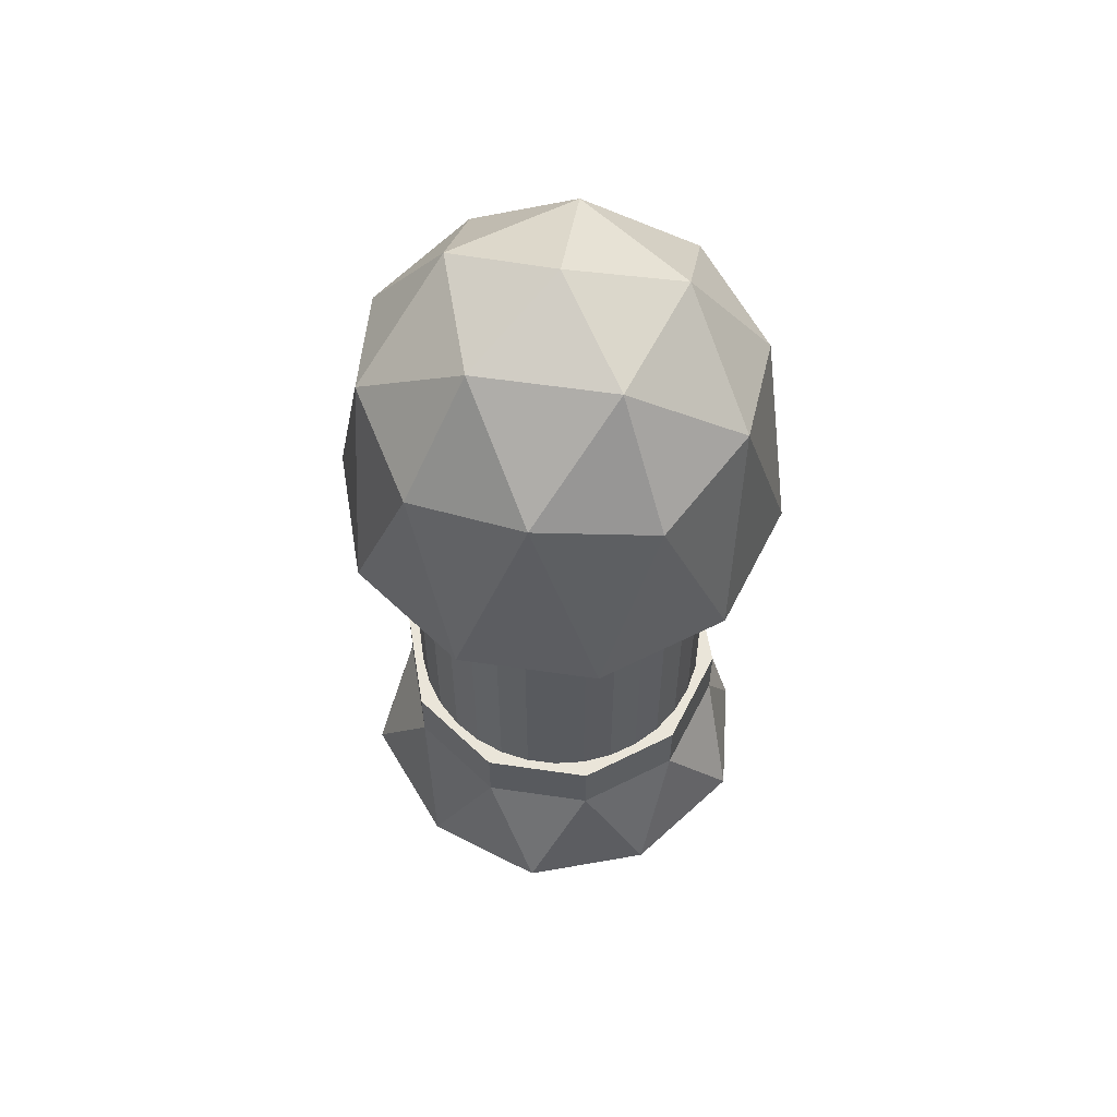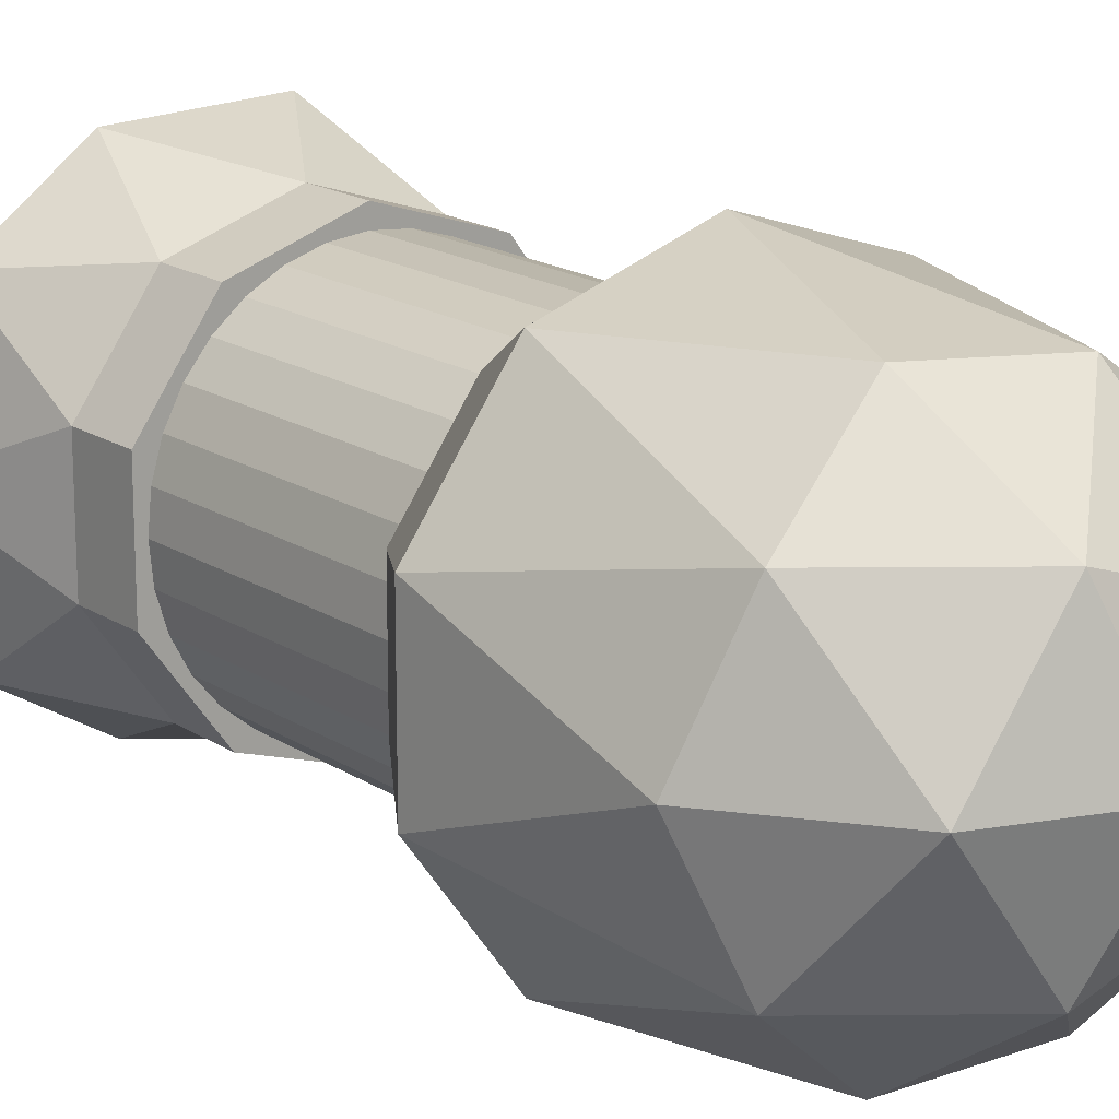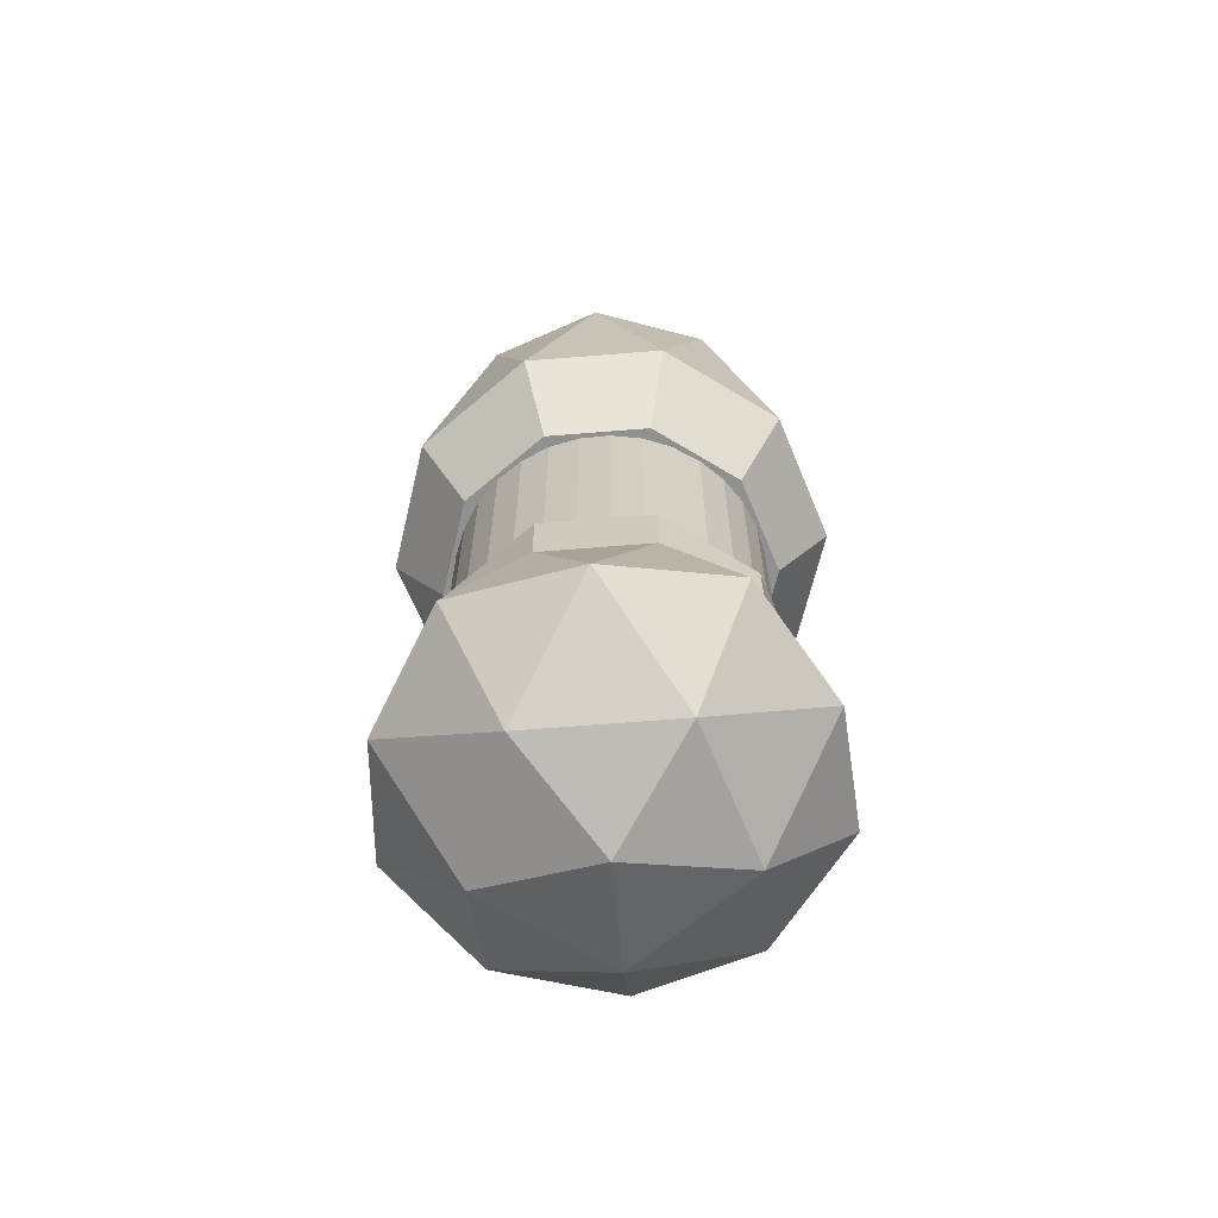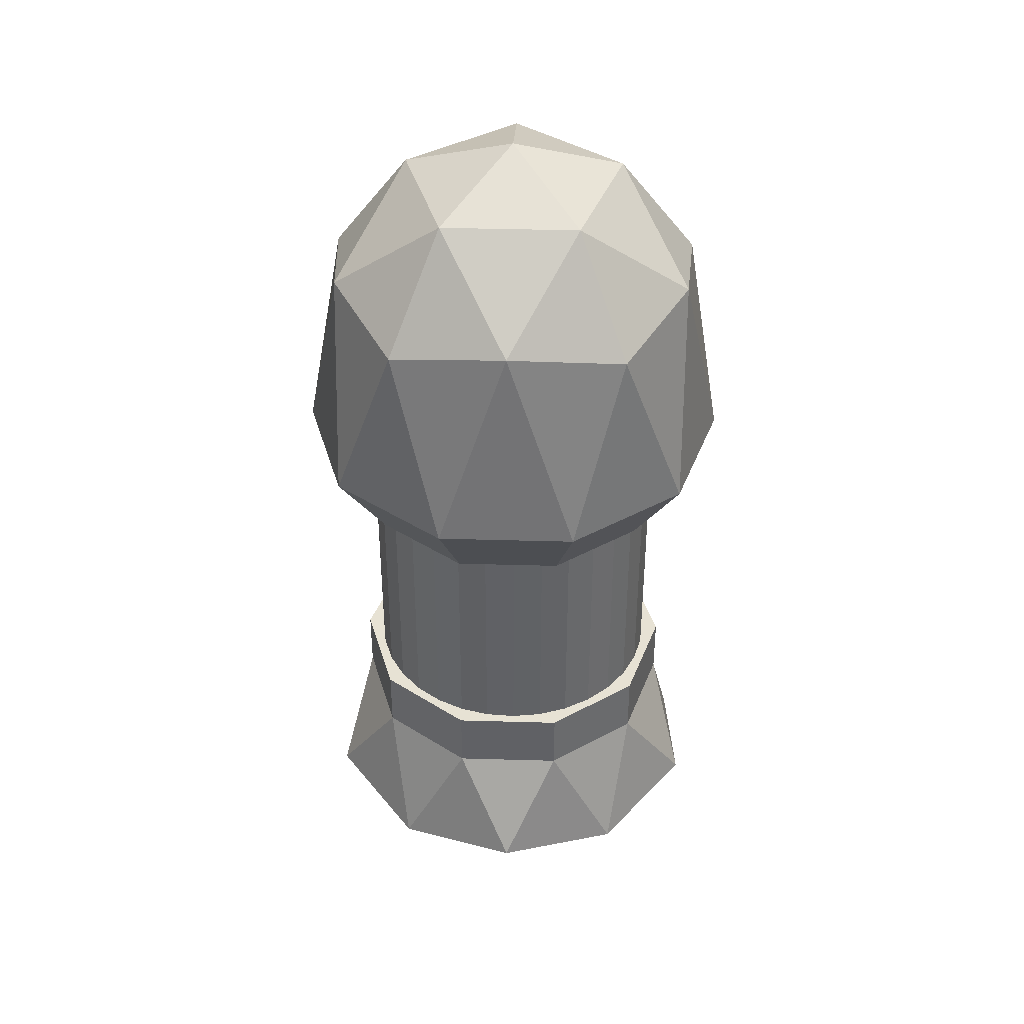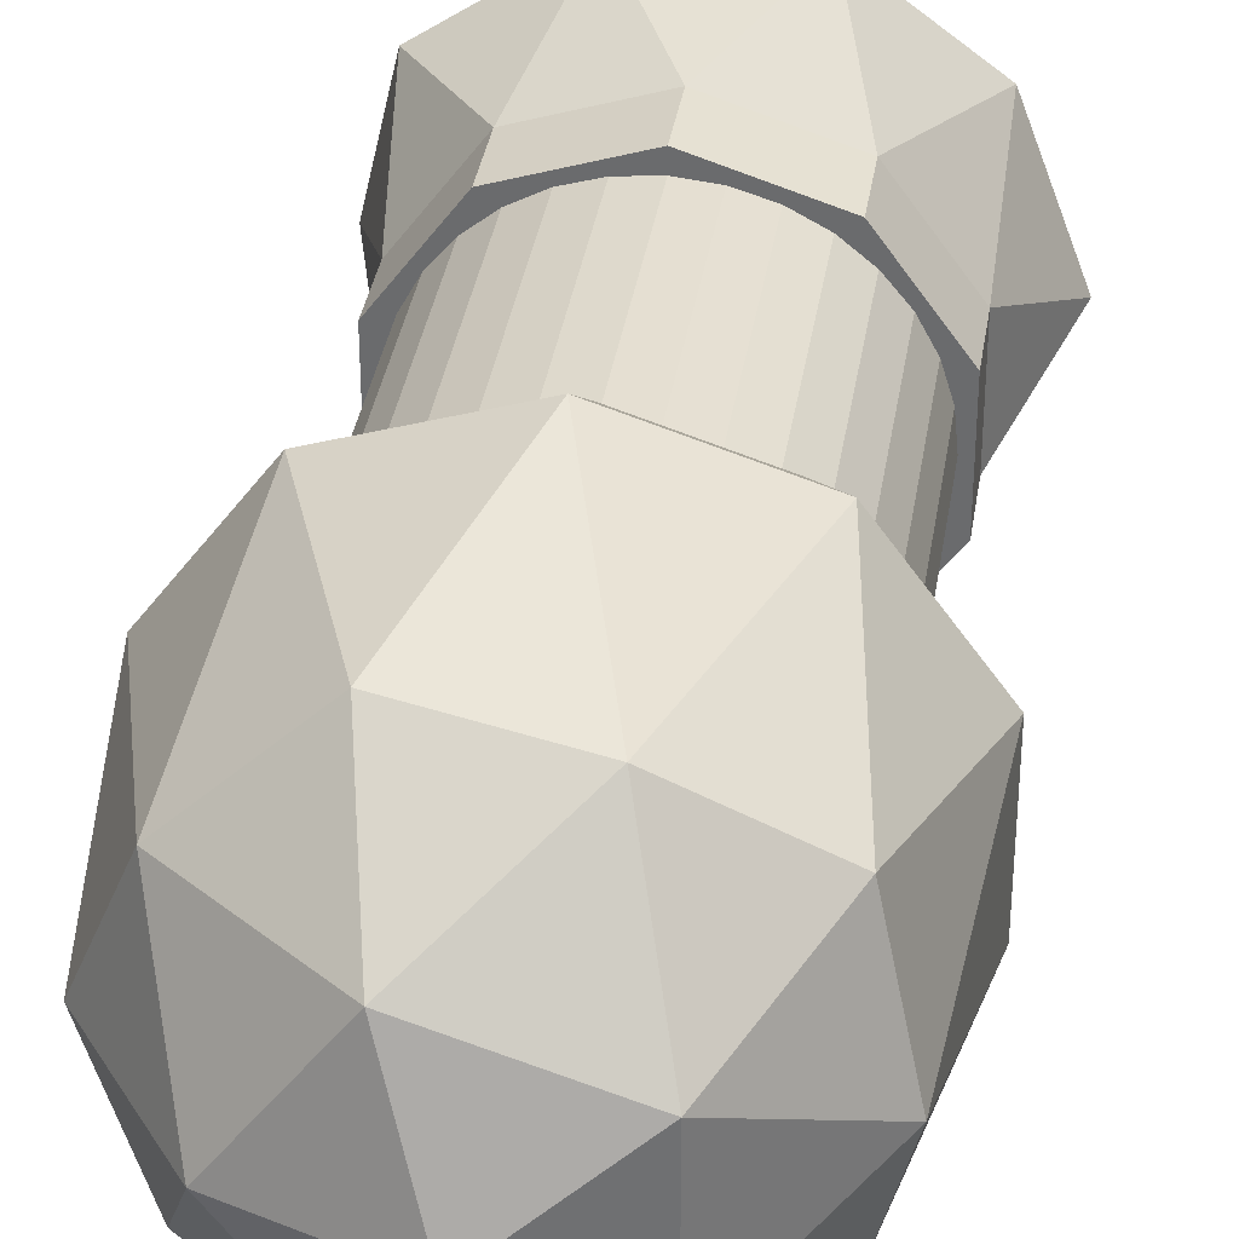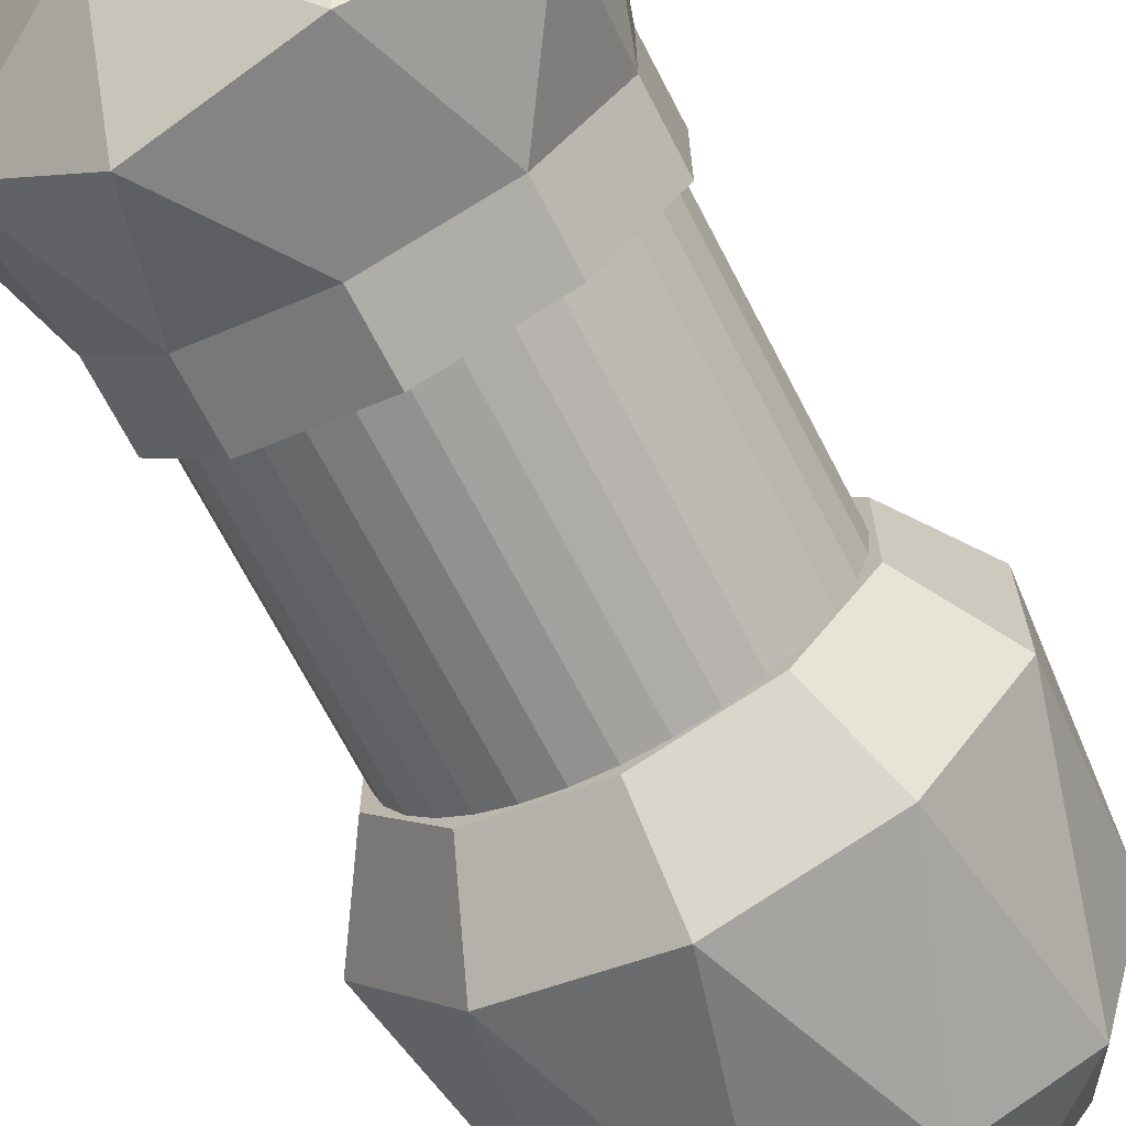
<metadata>
{"format":"obj","ext":"obj","renderer":"f3d","projection":"perspective","resolution":1024,"background":"white","views":[{"elev":58.6,"azim":-9.4,"up":"+Y"},{"elev":17.3,"azim":141.8,"up":"+Z"},{"elev":-65.6,"azim":22.6,"up":"+Y"},{"elev":39.9,"azim":56.0,"up":"+Y"},{"elev":35.5,"azim":-171.3,"up":"+Z"},{"elev":-69.4,"azim":27.4,"up":"+Z"}]}
</metadata>
<code>
o Cylinder
v 0 0.3615 -0.6481
v 0 3.027 -0.6481
v 0.1264 0.3615 -0.6357
v 0.1264 3.027 -0.6357
v 0.248 0.3615 -0.5988
v 0.248 3.027 -0.5988
v 0.3601 0.3615 -0.5389
v 0.3601 3.027 -0.5389
v 0.4583 0.3615 -0.4583
v 0.4583 3.027 -0.4583
v 0.5389 0.3615 -0.3601
v 0.5389 3.027 -0.3601
v 0.5988 0.3615 -0.248
v 0.5988 3.027 -0.248
v 0.6357 0.3615 -0.1264
v 0.6357 3.027 -0.1264
v 0.6481 0.3615 0
v 0.6481 3.027 0
v 0.6357 0.3615 0.1264
v 0.6357 3.027 0.1264
v 0.5988 0.3615 0.248
v 0.5988 3.027 0.248
v 0.5389 0.3615 0.3601
v 0.5389 3.027 0.3601
v 0.4583 0.3615 0.4583
v 0.4583 3.027 0.4583
v 0.3601 0.3615 0.5389
v 0.3601 3.027 0.5389
v 0.248 0.3615 0.5988
v 0.248 3.027 0.5988
v 0.1264 0.3615 0.6357
v 0.1264 3.027 0.6357
v -0 0.3615 0.6481
v -0 3.027 0.6481
v -0.1264 0.3615 0.6357
v -0.1264 3.027 0.6357
v -0.248 0.3615 0.5988
v -0.248 3.027 0.5988
v -0.3601 0.3615 0.5389
v -0.3601 3.027 0.5389
v -0.4583 0.3615 0.4583
v -0.4583 3.027 0.4583
v -0.5389 0.3615 0.3601
v -0.5389 3.027 0.3601
v -0.5988 0.3615 0.248
v -0.5988 3.027 0.248
v -0.6357 0.3615 0.1264
v -0.6357 3.027 0.1264
v -0.6481 0.3615 -0
v -0.6481 3.027 -0
v -0.6357 0.3615 -0.1264
v -0.6357 3.027 -0.1264
v -0.5988 0.3615 -0.248
v -0.5988 3.027 -0.248
v -0.5389 0.3615 -0.3601
v -0.5389 3.027 -0.3601
v -0.4583 0.3615 -0.4583
v -0.4583 3.027 -0.4583
v -0.3601 0.3615 -0.5389
v -0.3601 3.027 -0.5389
v -0.248 0.3615 -0.5988
v -0.248 3.027 -0.5988
v -0.1264 0.3615 -0.6357
v -0.1264 3.027 -0.6357
f 1 2 4 3
f 3 4 6 5
f 5 6 8 7
f 7 8 10 9
f 9 10 12 11
f 11 12 14 13
f 13 14 16 15
f 15 16 18 17
f 17 18 20 19
f 19 20 22 21
f 21 22 24 23
f 23 24 26 25
f 25 26 28 27
f 27 28 30 29
f 29 30 32 31
f 31 32 34 33
f 33 34 36 35
f 35 36 38 37
f 37 38 40 39
f 39 40 42 41
f 41 42 44 43
f 43 44 46 45
f 45 46 48 47
f 47 48 50 49
f 49 50 52 51
f 51 52 54 53
f 53 54 56 55
f 55 56 58 57
f 57 58 60 59
f 59 60 62 61
f 4 2 64 62 60 58 56 54 52 50 48 46 44 42 40 38 36 34 32 30 28 26 24 22 20 18 16 14 12 10 8 6
f 61 62 64 63
f 63 64 2 1
f 1 3 5 7 9 11 13 15 17 19 21 23 25 27 29 31 33 35 37 39 41 43 45 47 49 51 53 55 57 59 61 63
o Icosphere
v 0.2555 3.355 0.7863
v -0.6689 3.355 0.486
v -0.6689 3.355 -0.486
v 0.2555 3.355 -0.7863
v 0.8268 3.355 0
v -0 3.984 0
v 0.8792 2.578 0.2857
v 0.8792 2.578 -0.2857
v -0 2.578 0.9244
v 0.5434 2.578 0.7479
v -0.8792 2.578 0.2857
v -0.5434 2.578 0.7479
v -0.5434 2.578 -0.7479
v -0.8792 2.578 -0.2857
v 0.5434 2.578 -0.7479
v -0 2.578 -0.9244
v 0.6362 3.444 0.4622
v -0.243 3.444 0.7479
v -0.7863 3.444 0
v -0.243 3.444 -0.7479
v 0.6362 3.444 -0.4622
v 0.1502 3.814 0.4622
v 0.486 3.814 0
v -0.3932 3.814 0.2857
v -0.3932 3.814 -0.2857
v 0.1502 3.814 -0.4622
v 0 0.004364 0
v 0.7236 0.5571 0.5257
v -0.2764 0.5571 0.8506
v -0.8944 0.5571 0
v -0.2764 0.5571 -0.8506
v 0.7236 0.5571 -0.5257
v -0.1625 0.1537 0.5
v 0.4253 0.1537 0.309
v 0.2629 0.4786 0.809
v 0.8506 0.4786 0
v 0.4253 0.1537 -0.309
v -0.5257 0.1537 0
v -0.6882 0.4786 0.5
v -0.1625 0.1537 -0.5
v -0.6882 0.4786 -0.5
v 0.2629 0.4786 -0.809
v 0.6856 1.004 0.2228
v 0.6856 1.004 -0.2228
v -0 1.004 0.7209
v 0.4237 1.004 0.5832
v -0.6856 1.004 0.2228
v -0.4237 1.004 0.5832
v -0.4237 1.004 -0.5832
v -0.6856 1.004 -0.2228
v 0.4237 1.004 -0.5832
v -0 1.004 -0.7209
v -0 1.269 0.7209
v 0.6856 1.269 0.2228
v -0.6856 1.269 -0.2228
v -0.6856 1.269 0.2228
v 0.4237 1.269 0.5832
v -0.4237 1.269 0.5832
v -0.4237 1.269 -0.5832
v -0 1.269 -0.7209
v 0.4237 1.269 -0.5832
v 0.6856 1.269 -0.2228
v 0.664 2.248 -0.2157
v 0.4104 2.248 -0.5648
v -0 2.248 -0.6981
v -0.4104 2.248 -0.5648
v -0.664 2.248 -0.2157
v -0.664 2.248 0.2157
v -0.4104 2.248 0.5648
v -0 2.248 0.6981
v 0.4104 2.248 0.5648
v 0.664 2.248 0.2157
f 65 81 86
f 66 82 88
f 67 83 89
f 68 84 90
f 69 85 87
f 87 90 70
f 87 85 90
f 85 68 90
f 90 89 70
f 90 84 89
f 84 67 89
f 89 88 70
f 89 83 88
f 83 66 88
f 88 86 70
f 88 82 86
f 82 65 86
f 86 87 70
f 86 81 87
f 81 69 87
f 72 85 69
f 72 79 85
f 79 68 85
f 80 84 68
f 80 77 84
f 77 67 84
f 78 83 67
f 78 75 83
f 75 66 83
f 76 82 66
f 76 73 82
f 73 65 82
f 74 81 65
f 74 71 81
f 71 69 81
f 79 80 68
f 77 78 67
f 75 76 66
f 73 74 65
f 71 72 69
f 71 74 135 136
f 91 98 97
f 92 98 100
f 91 97 102
f 91 102 104
f 91 104 101
f 92 100 107
f 93 99 109
f 94 103 111
f 95 105 113
f 96 106 115
f 92 107 110
f 93 109 112
f 94 111 114
f 95 113 116
f 96 115 108
f 115 116 124 125
f 113 114 119 123
f 125 124 123
f 126 125 123
f 126 123 119
f 118 126 119
f 118 119 120
f 121 118 120
f 121 120 122
f 117 121 122
f 108 115 125 126
f 111 112 122 120
f 116 113 123 124
f 114 111 120 119
f 115 106 116
f 106 95 116
f 109 110 121 117
f 113 105 114
f 105 94 114
f 112 109 117 122
f 111 103 112
f 103 93 112
f 107 108 126 118
f 109 99 110
f 99 92 110
f 110 107 118 121
f 107 100 108
f 100 96 108
f 101 106 96
f 101 104 106
f 104 95 106
f 104 105 95
f 104 102 105
f 102 94 105
f 102 103 94
f 102 97 103
f 97 93 103
f 100 101 96
f 100 98 101
f 98 91 101
f 97 99 93
f 97 98 99
f 98 92 99
f 127 136 135 134 133 132 131 130 129 128
f 73 76 133 134
f 76 75 132 133
f 75 78 131 132
f 77 80 129 130
f 74 73 134 135
f 79 72 127 128
f 80 79 128 129
f 72 71 136 127
f 78 77 130 131

</code>
